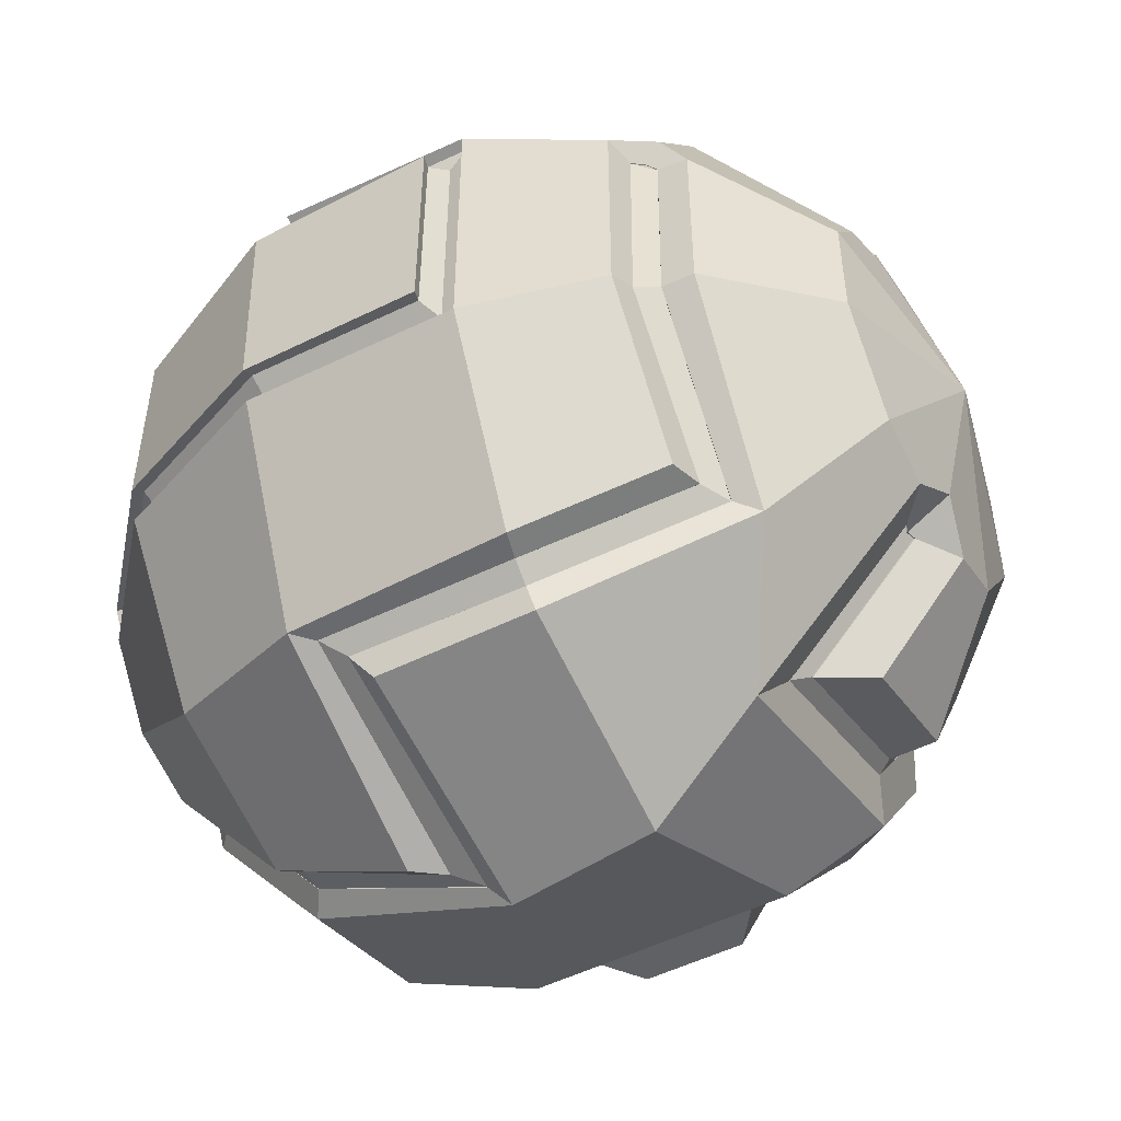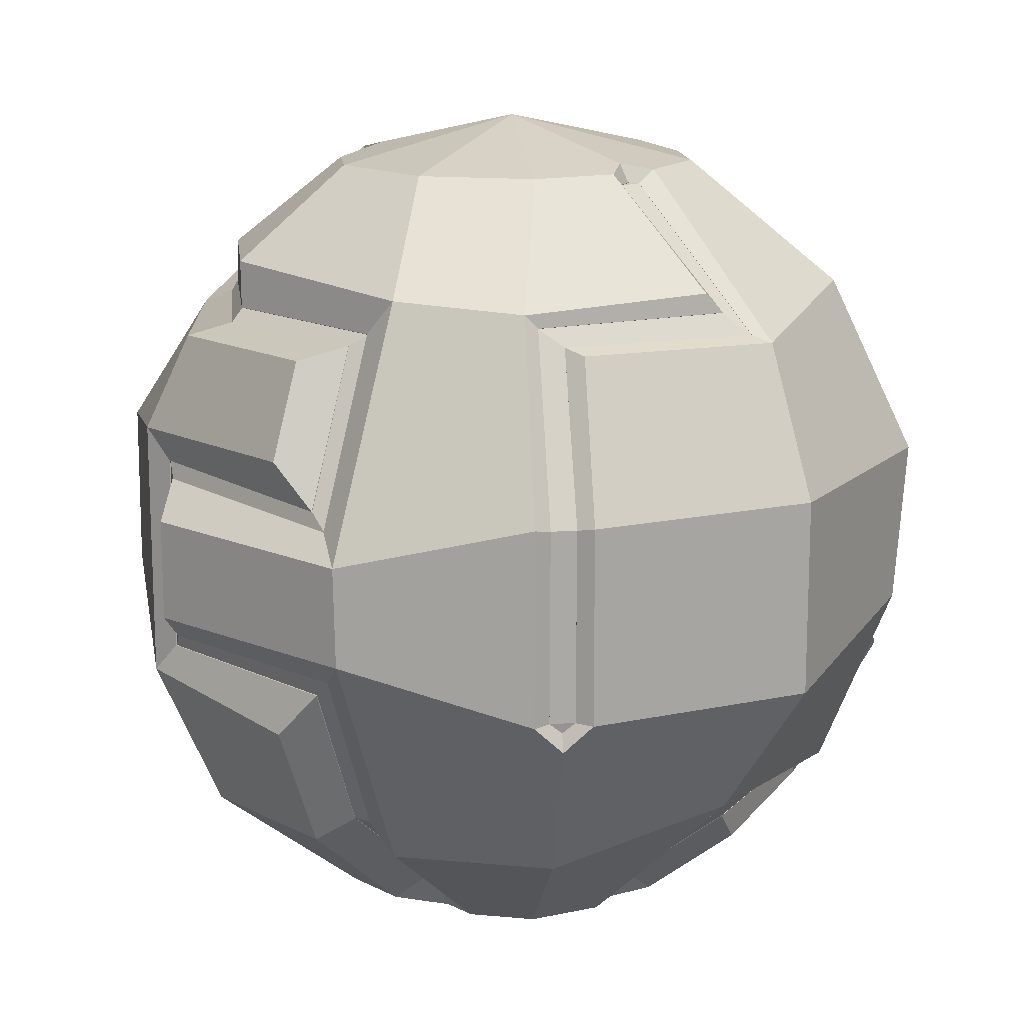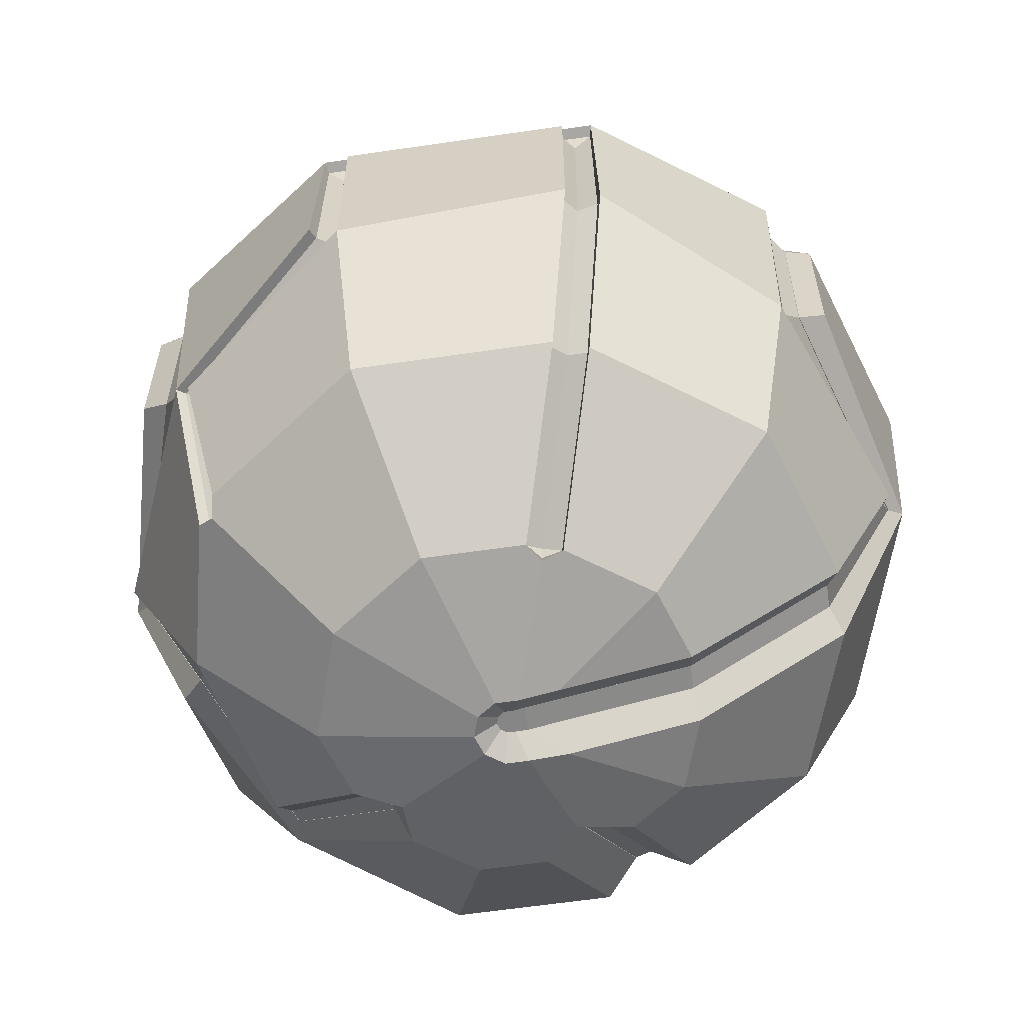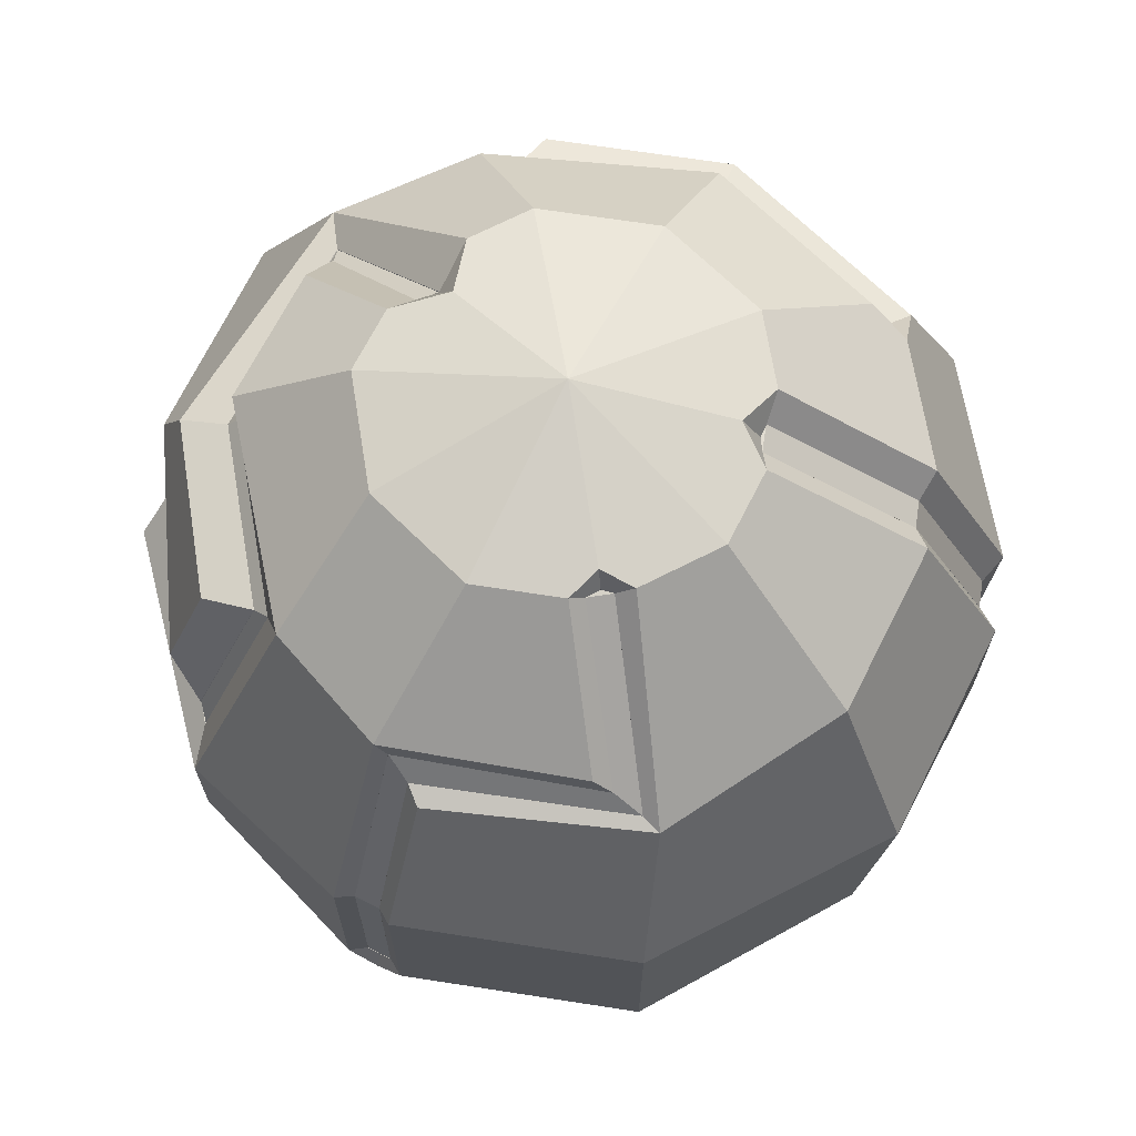
<metadata>
{"format":"obj","ext":"obj","renderer":"f3d","projection":"perspective","resolution":1024,"background":"white","views":[{"elev":-51.1,"azim":118.4,"up":"+Z"},{"elev":15.0,"azim":-78.8,"up":"+Y"},{"elev":-61.2,"azim":98.5,"up":"+Y"},{"elev":68.3,"azim":-45.2,"up":"+Y"}]}
</metadata>
<code>
o Sphere
v 0.255 0.901 -0.351
v 0.01719 -0.9382 0.02787
v 0.02782 -0.9382 0.01324
v 0.02782 -0.9382 -0.004833
v 0.4595 -0.6235 -0.6325
v 0.255 -0.901 -0.351
v 0.4126 0.901 -0.1341
v 0.0294 -0.9339 -0.03212
v 0.4126 0.901 0.1341
v -0.0294 -0.9339 -0.03212
v 0.7436 -0.6235 0.2416
v 0.4126 -0.901 0.1341
v 0.4519 0.5873 0.5697
v 0.4022 0.5873 0.6058
v -0.2512 -0.8529 0.3016
v -0.2006 -0.8529 0.3383
v 0.255 -0.901 0.351
v 0 0.901 0.4339
v 0 0.6235 0.7818
v 0 0.2225 0.9749
v -0.2258 -0.8531 0.3108
v 0.2555 0.8522 0.2994
v 0 -0.901 0.4339
v -0.573 0.2225 0.7887
v -0.573 -0.2225 0.7887
v 0.2058 0.8522 0.3355
v 0.2259 0.8531 0.3109
v -0.02782 -0.9382 -0.004833
v 0 1 0
v -0.4126 0.901 0.1341
v -0.7436 -0.6235 0.2416
v -0.4126 -0.901 0.1341
v -0.4126 0.901 -0.1341
v -0.8495 0.1729 -0.2517
v -0.8283 0.2122 -0.2842
v -0.6707 0.5545 -0.2366
v -0.6655 0.5808 -0.1945
v -0.02846 0.8271 -0.3784
v -0.255 0.901 -0.351
v 0.01211 0.8271 -0.3784
v -0 0.8213 -0.3852
v -0.3542 -0.8263 -0.1362
v -0.4595 -0.6235 -0.6325
v -0.255 -0.901 -0.351
v -0.3666 -0.8263 -0.09802
v -0.3664 -0.8213 -0.1191
v 0 0.2225 -0.9749
v 0.6766 0.6095 0.2298
v 0.7107 0.5626 0.2431
v 0.6846 0.5894 0.2521
v -0.2314 0.8733 0.3185
v -0.2637 0.8711 0.3085
v -0.2172 0.871 0.3423
v -0.8807 -0.2448 0.2862
v -0.8751 -0.2209 0.3146
v -0.8929 -0.2209 0.2599
v -0.4463 0.6174 0.5691
v -0.4276 0.5653 0.6337
v -0.7101 0.5779 0.2572
v -0.7027 0.6155 0.1968
v -0.8934 0.2144 0.2612
v -0.8757 0.2144 0.3159
v -0.296 0.901 0.2947
v -0.264 0.8719 0.309
v -0.2173 0.8714 0.3425
v -0.1888 0.901 0.3725
v -0.2316 0.8745 0.3188
v -0.2162 0.916 0.2976
v -0.4694 0.6643 0.5339
v -0.4467 0.618 0.5695
v -0.4279 0.5657 0.634
v -0.4251 0.5495 0.6794
v -0.7299 0.5643 0.3046
v -0.7104 0.5781 0.2573
v -0.7034 0.616 0.1971
v -0.7157 0.6468 0.1704
v -0.9272 0.2225 0.2334
v -0.8935 0.2144 0.2612
v -0.8755 0.2143 0.3158
v -0.8873 0.2225 0.3562
v -0.8871 -0.2225 0.3564
v -0.8759 -0.2209 0.3148
v -0.8938 -0.2209 0.2602
v -0.9272 -0.2225 0.2331
v -0.8816 -0.2449 0.2864
v -0.8989 -0.2842 0.2921
v 0.5073 0.2099 0.7542
v 0.5569 0.2099 0.7182
v 0.514 -0.1843 0.7485
v 0.5547 -0.2389 0.7073
v 0.02296 -0.2326 0.8967
v -0.03313 -0.1713 0.9125
v -0.02203 -0.5648 0.7367
v 0.03673 -0.6055 0.7089
v -0.3915 -0.6039 0.586
v -0.4645 -0.5474 0.5881
v 0.1673 0.901 0.3795
v 0.2061 0.8532 0.336
v 0.2559 0.8533 0.2999
v 0.3093 0.901 0.2764
v 0.2262 0.8547 0.3114
v 0.2027 0.9213 0.279
v 0.3723 0.6235 0.6609
v 0.4021 0.5872 0.6057
v 0.4519 0.5874 0.5697
v 0.5135 0.6235 0.5583
v 0.4861 0.2225 0.817
v 0.5071 0.2098 0.754
v 0.557 0.2099 0.7182
v 0.6268 0.2225 0.7148
v 0.4858 -0.1342 0.8155
v 0.5143 -0.1844 0.749
v 0.5554 -0.2391 0.7086
v 0.08393 -0.3017 0.9067
v 0.02314 -0.233 0.898
v -0.03293 -0.1718 0.9137
v -0.06834 -0.1318 0.9527
v -0.08346 -0.5417 0.79
v -0.02218 -0.5654 0.7376
v 0.03647 -0.6065 0.7104
v 0.0777 -0.6561 0.7157
v -0.3263 -0.679 0.6037
v -0.392 -0.6047 0.5867
v -0.4648 -0.5481 0.5887
v -0.5355 -0.5221 0.607
v -0.1636 -0.901 0.3807
v -0.2013 -0.8543 0.3389
v -0.2515 -0.8535 0.3018
v -0.3115 -0.901 0.2733
v -0.2262 -0.855 0.3113
v -0.2014 -0.9218 0.2772
v 0.9272 0.1809 -0.2592
v 0.8926 0.2526 -0.3254
v 0.9272 -0.2225 -0.2592
v 0.9025 -0.2225 -0.3353
v 0.7436 -0.6235 -0.1995
v 0.7188 -0.6235 -0.2757
v 0.3879 -0.901 -0.1682
v 0.4126 -0.901 -0.09191
v 0.3741 -0.9102 -0.1216
v 0.9272 0.1809 0.2597
v 0.8928 0.2527 0.3251
v 0.9009 -0.1858 0.3335
v 0.9149 -0.2494 0.2625
v 0.484 -0.6235 0.5988
v 0.4153 -0.6273 0.6422
v 0.4404 -0.6494 0.6062
v 0.6106 -0.3196 0.6613
v 0.5767 -0.2469 0.7048
v 0.9015 0.1747 -0.2538
v 0.8586 0.2041 -0.2818
v 0.8586 0.2041 -0.2818
v 0.867 0.2461 -0.3203
v 0.4247 -0.603 0.5783
v 0.4028 -0.6158 0.6212
v 0.4247 -0.603 0.5783
v 0.4716 -0.6126 0.5776
v 0.4281 -0.6339 0.588
v 0.4247 -0.603 0.5783
v 0.3987 -0.8783 -0.08739
v 0.3724 -0.8557 -0.121
v 0.3724 -0.8557 -0.121
v 0.3739 -0.8783 -0.1637
v 0.3659 -0.8847 -0.1189
v 0.3724 -0.8557 -0.121
v 0.8655 -0.2109 -0.2791
v 0.9025 -0.2167 -0.2501
v 0.8778 -0.2167 -0.3262
v 0.8655 -0.2109 -0.2791
v 0.7235 -0.6067 -0.193
v 0.6911 -0.5899 -0.2246
v 0.6988 -0.6067 -0.2692
v 0.6911 -0.5899 -0.2246
v 0.8584 0.2045 0.2832
v 0.9014 0.175 0.2549
v 0.867 0.2463 0.3206
v 0.8584 0.2045 0.2832
v 0.8609 -0.2113 0.2724
v 0.8773 -0.1827 0.3208
v 0.8915 -0.2461 0.2496
v 0.8609 -0.2113 0.2724
v 0.5593 -0.2392 0.6857
v 0.5595 -0.2676 0.6444
v 0.5939 -0.3117 0.6418
v 0.5595 -0.2676 0.6444
v 0 -0.9382 0.03345
v -0.01719 -0.9382 0.02787
v -0.02782 -0.9382 0.01324
v 0.3947 0.6031 -0.5959
v 0.4547 0.5647 -0.5848
v 0.5581 0.2116 -0.7206
v 0.512 0.2105 -0.7548
v 0.5552 -0.238 -0.7116
v 0.5171 -0.1866 -0.7503
v 0.6803 0.6069 -0.2217
v 0.7147 0.56 -0.2347
v -0.03003 -0.1742 -0.9151
v 0.0237 -0.232 -0.9002
v 0.03211 -0.5893 -0.7289
v -0.02657 -0.5893 -0.7289
v 0.02938 -0.8511 -0.4003
v -0.02938 -0.8511 -0.4003
v 0.3623 0.6564 -0.6229
v 0.3955 0.604 -0.5968
v 0.4553 0.5653 -0.5855
v 0.5311 0.5437 -0.5961
v 0.6208 0.227 -0.7196
v 0.5583 0.2117 -0.7209
v 0.5123 0.2106 -0.7551
v 0.4934 0.2225 -0.8146
v 0.5974 -0.2829 -0.7082
v 0.5561 -0.2382 -0.7132
v 0.5178 -0.1867 -0.7514
v 0.4931 -0.1391 -0.8133
v 0.6769 0.6794 -0.2199
v 0.6805 0.607 -0.2218
v 0.715 0.5602 -0.2348
v 0.7757 0.5436 -0.2597
v 0.7759 0.5431 0.2597
v 0.7121 0.5637 0.2433
v 0.6778 0.6104 0.2299
v 0.6766 0.6796 0.2198
v 0.6861 0.5906 0.2526
v 0.6919 0.6235 0.3128
v -0.08321 -0.9677 -0.1145
v -0.0294 -0.9358 -0.03241
v 0.0294 -0.9357 -0.0324
v 0.08321 -0.9677 -0.1145
v 0.07896 -0.981 -0.02566
v 0.02782 -0.9399 -0.004967
v 0.07907 -0.981 0.02569
v 0.02782 -0.94 0.01311
v 0.04891 -0.981 0.06732
v 0.01719 -0.94 0.02773
v 0 -0.981 0.08323
v 0 -0.94 0.03331
v -0.04891 -0.981 0.06732
v -0.01719 -0.94 0.02773
v -0.07907 -0.981 0.02569
v -0.02782 -0.94 0.01311
v -0.02782 -0.94 -0.004971
v -0.07896 -0.981 -0.02566
v 0.02384 -0.2324 -0.9015
v 0.08216 -0.2977 -0.9105
v -0.06671 -0.1366 -0.9533
v -0.02981 -0.1749 -0.9169
v 0.08264 -0.6235 -0.755
v 0.03209 -0.5896 -0.7293
v -0.02661 -0.5897 -0.7294
v -0.08265 -0.6235 -0.755
v 0.0829 -0.901 -0.4069
v 0.02938 -0.8517 -0.4006
v -0.02938 -0.8518 -0.4006
v -0.08291 -0.901 -0.4069
v -0.8506 -0.1731 -0.2487
v -0.8293 -0.2126 -0.2812
v -0.6635 -0.5684 -0.2415
v -0.6759 -0.5684 -0.2033
v -0.5287 0.1926 -0.7039
v -0.4947 0.2277 -0.7212
v -0.4947 -0.228 -0.721
v -0.5288 -0.1927 -0.7038
v -0.41 0.582 -0.5613
v -0.4251 0.5499 -0.5822
v 0.02329 0.5413 -0.7214
v -0.01447 0.5778 -0.6922
v -0.6959 0.6635 -0.1286
v -0.6673 0.5821 -0.1952
v -0.7246 0.5273 -0.3426
v -0.6715 0.555 -0.2369
v -0.819 0.3185 -0.3729
v -0.8296 0.2127 -0.2847
v -0.852 0.1738 -0.2527
v -0.9272 0.114 -0.2137
v -0.9272 -0.1132 -0.2094
v -0.8533 -0.1741 -0.25
v -0.8314 -0.2134 -0.2821
v -0.8157 -0.3185 -0.3773
v -0.6772 -0.6235 -0.333
v -0.6642 -0.5689 -0.2417
v -0.6767 -0.569 -0.2036
v -0.7436 -0.6235 -0.1287
v -0.4126 -0.901 -0.02053
v -0.3681 -0.8288 -0.09851
v -0.3557 -0.8287 -0.1367
v -0.3459 -0.901 -0.2259
v -0.3676 -0.8248 -0.1194
v -0.3089 -0.9259 -0.1004
v -0.4093 0.6917 -0.5633
v -0.4105 0.5827 -0.562
v -0.4252 0.55 -0.5823
v -0.4835 0.5266 -0.6714
v -0.6343 0.1163 -0.702
v -0.5297 0.1928 -0.705
v -0.4961 0.2279 -0.7229
v -0.4661 0.2984 -0.7853
v -0.4674 -0.3008 -0.7849
v -0.4962 -0.2282 -0.7227
v -0.5297 -0.1929 -0.7049
v -0.6343 -0.1163 -0.702
v 0.1115 0.901 -0.3976
v 0.01229 0.8287 -0.3795
v -0.02814 0.8299 -0.3803
v -0.1115 0.901 -0.3976
v -0 0.825 -0.3864
v -0 0.9264 -0.3225
v 0.09251 0.4999 -0.813
v 0.02317 0.5425 -0.7227
v -0.1113 0.6917 -0.6601
v -0.01462 0.5793 -0.694
f 217 205 190 196
f 49 48 50
f 247 244 211 5
f 213 209 192 194
f 230 232 3 4
f 220 217 196 49
f 229 228 6 138 140
f 139 136 11 12
f 134 132 141 144
f 1 29 7
f 234 236 186 2
f 205 208 191 190
f 204 216 195 189
f 212 243 198 193
f 7 29 9
f 6 5 137 138
f 136 134 144 11
f 223 220 49 50
f 308 291 264 265
f 246 213 194 197
f 114 149 113 115
f 17 147 146 121 23
f 105 99 22 13
f 236 238 187 186
f 118 117 25 125
f 113 109 88 90
f 109 105 13 88
f 129 125 31 32
f 112 116 92 89
f 98 104 14 26
f 238 240 188 187
f 120 115 91 94
f 108 112 89 87
f 9 29 102 100
f 71 65 53 58
f 26 22 27
f 146 149 114 121
f 291 270 36 264
f 20 19 72 24
f 127 123 95 16
f 119 124 96 93
f 128 130 21 15
f 79 74 59 62
f 18 29 68 66
f 64 70 57 52
f 83 85 54 56
f 82 79 62 55
f 30 29 33
f 285 287 46 42
f 85 82 55 54
f 78 83 56 61
f 227 230 4 8
f 33 29 39
f 287 284 45 46
f 276 299 262 255
f 270 272 35 36
f 248 252 201 199
f 284 281 258 45
f 281 276 255 258
f 253 249 200 202
f 305 302 40 41
f 299 294 259 262
f 240 241 28 188
f 43 297 245 250
f 302 308 265 40
f 84 77 274 275
f 69 63 30 76
f 24 72 73 80
f 19 18 66 72
f 75 78 61 60
f 298 277 256 261
f 65 67 51 53
f 52 53 51
f 55 56 54
f 130 127 16 21
f 77 76 267 274
f 63 68 29 30
f 25 24 80 81
f 70 75 60 57
f 74 71 58 59
f 68 63 64 67
f 66 68 67 65
f 86 81 82 85
f 84 86 85 83
f 63 69 70 64
f 72 66 65 71
f 76 77 78 75
f 80 73 74 79
f 77 84 83 78
f 81 80 79 82
f 69 76 75 70
f 73 72 71 74
f 67 64 52 51
f 103 97 18 19
f 115 113 90 91
f 232 234 2 3
f 111 107 20 117
f 12 11 145 147 17
f 143 142 110 149
f 116 119 93 92
f 243 248 199 198
f 123 120 94 95
f 99 101 27 22
f 16 15 21
f 11 144 148 145
f 125 25 81 86 31
f 97 102 29 18
f 104 108 87 14
f 124 128 15 96
f 117 20 24 25
f 107 103 19 20
f 23 121 122 126
f 221 223 50 48
f 102 97 98 101
f 100 102 101 99
f 131 126 127 130
f 129 131 130 128
f 97 103 104 98
f 106 100 99 105
f 103 107 108 104
f 110 106 105 109
f 107 111 112 108
f 138 137 172 163
f 117 118 119 116
f 121 114 115 120
f 149 110 109 113
f 111 117 116 112
f 125 129 128 124
f 126 122 123 127
f 122 121 120 123
f 118 125 124 119
f 101 98 26 27
f 134 136 170 167
f 141 132 150 175
f 140 138 163 164
f 162 161 165
f 135 133 153 168
f 149 146 155 182
f 177 178 181 174
f 133 142 176 153
f 241 226 10 28
f 156 185 183 154
f 132 134 167 150
f 137 135 168 172
f 139 140 164 160
f 144 141 175 180
f 151 166 169 152
f 148 144 180 184
f 146 147 158 155
f 185 181 178 183
f 143 149 182 179
f 156 154 159
f 147 145 157 158
f 136 139 160 170
f 166 171 173 169
f 145 148 184 157
f 171 161 162 173
f 142 143 179 176
f 155 158 159 154
f 160 164 165 161
f 164 163 162 165
f 158 157 156 159
f 174 151 152 177
f 290 310 266 263
f 5 211 135 137
f 245 47 210 214
f 226 253 202 10
f 249 246 197 200
f 239 237 131 129 32
f 225 44 254
f 224 222 9 100 106
f 237 235 23 126 131
f 228 251 6
f 310 303 38 266
f 10 8 4 3 2 186 187 188 28
f 203 1 7 215
f 216 221 48 195
f 303 305 41 38
f 252 227 8 201
f 207 206 218 133
f 251 247 5 6
f 231 229 140 139 12
f 208 212 193 191
f 233 231 12 17
f 215 7 9 222
f 142 219 224 106 110
f 45 42 46
f 44 43 250 254
f 235 233 17 23
f 133 218 219 142
f 211 207 133 135
f 224 219 220 223
f 222 224 223 221
f 242 225 226 241
f 228 229 230 227
f 229 231 232 230
f 231 233 234 232
f 233 235 236 234
f 235 237 238 236
f 237 239 240 238
f 239 242 241 240
f 206 207 208 205
f 210 203 204 209
f 207 211 212 208
f 214 210 209 213
f 203 215 216 204
f 218 206 205 217
f 215 222 221 216
f 219 218 217 220
f 244 247 248 243
f 250 245 246 249
f 247 251 252 248
f 254 250 249 253
f 251 228 227 252
f 225 254 253 226
f 211 244 243 212
f 245 214 213 246
f 209 204 189 192
f 39 29 306 304
f 307 301 1 203
f 295 298 261 260
f 76 30 33 267
f 279 278 297 43
f 301 306 29 1
f 272 295 260 35
f 297 296 47 245
f 225 242 288 286 44
f 268 290 263 37
f 289 39 304 309
f 267 33 39 289
f 40 38 41
f 280 285 42 257
f 31 86 84 275 282
f 277 280 257 256
f 286 279 43 44
f 47 307 203 210
f 271 269 292 296
f 294 273 34 259
f 242 239 32 283 288
f 32 31 282 283
f 296 292 307 47
f 275 274 293 300
f 288 283 284 287
f 286 288 287 285
f 306 301 302 305
f 304 306 305 303
f 269 271 272 270
f 274 267 268 273
f 278 279 280 277
f 282 275 276 281
f 279 286 285 280
f 283 282 281 284
f 296 297 298 295
f 300 293 294 299
f 297 278 277 298
f 275 300 299 276
f 271 296 295 272
f 293 274 273 294
f 292 269 270 291
f 267 289 290 268
f 301 307 308 302
f 309 304 303 310
f 307 292 291 308
f 289 309 310 290
f 273 268 37 34
f 52 57 58 53
f 60 61 62 59
f 61 56 55 62
f 57 60 59 58
f 26 14 13 22
f 14 87 88 13
f 87 89 90 88
f 92 93 94 91
f 91 90 89 92
f 96 15 16 95
f 95 94 93 96
f 157 184 185 156
f 179 182 183 178
f 153 176 177 152
f 163 172 173 162
f 176 179 178 177
f 175 150 151 174
f 184 180 181 185
f 167 170 171 166
f 170 160 161 171
f 180 175 174 181
f 172 168 169 173
f 168 153 152 169
f 150 167 166 151
f 182 155 154 183
f 190 191 192 189
f 191 193 194 192
f 189 195 196 190
f 195 48 49 196
f 198 199 200 197
f 199 201 202 200
f 201 8 10 202
f 193 198 197 194
f 36 35 34 37
f 256 257 258 255
f 257 42 45 258
f 260 261 262 259
f 261 256 255 262
f 35 260 259 34
f 264 36 37 263
f 40 265 266 38
f 265 264 263 266

</code>
